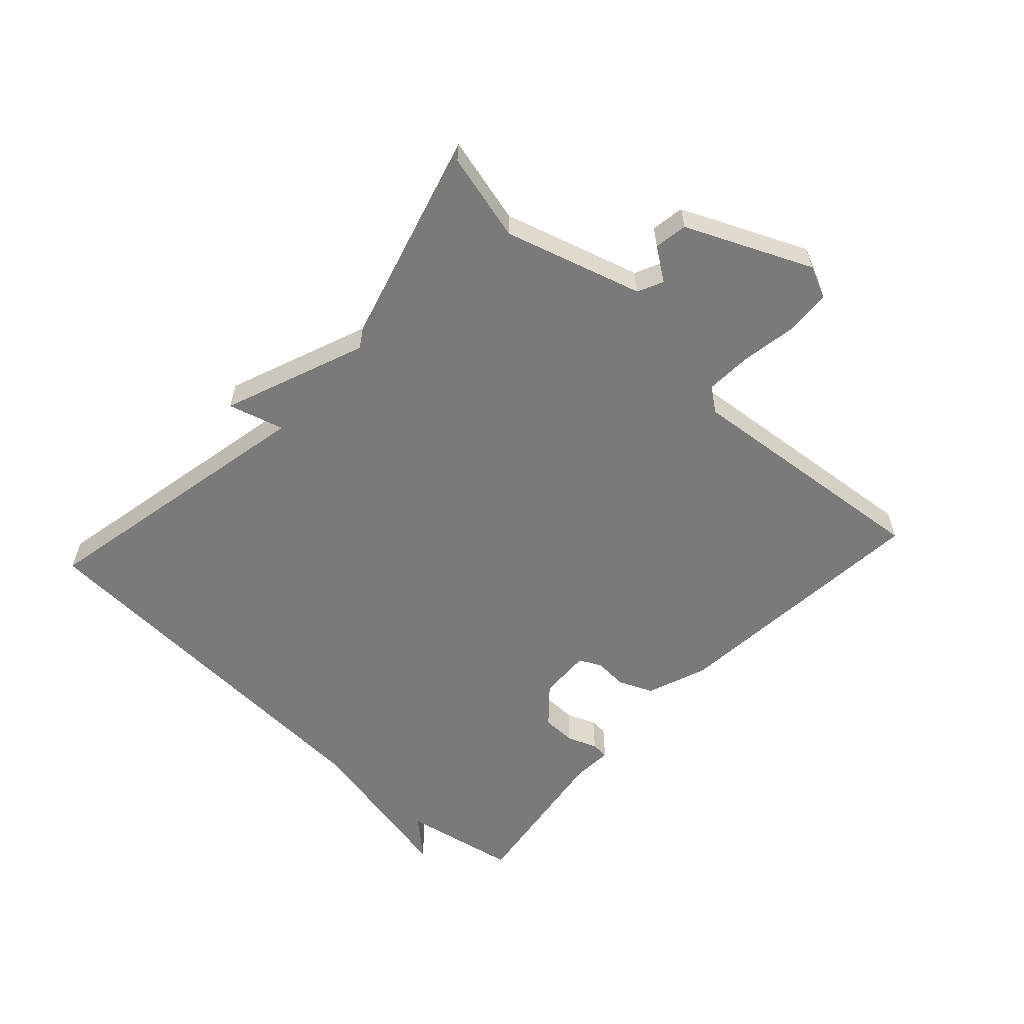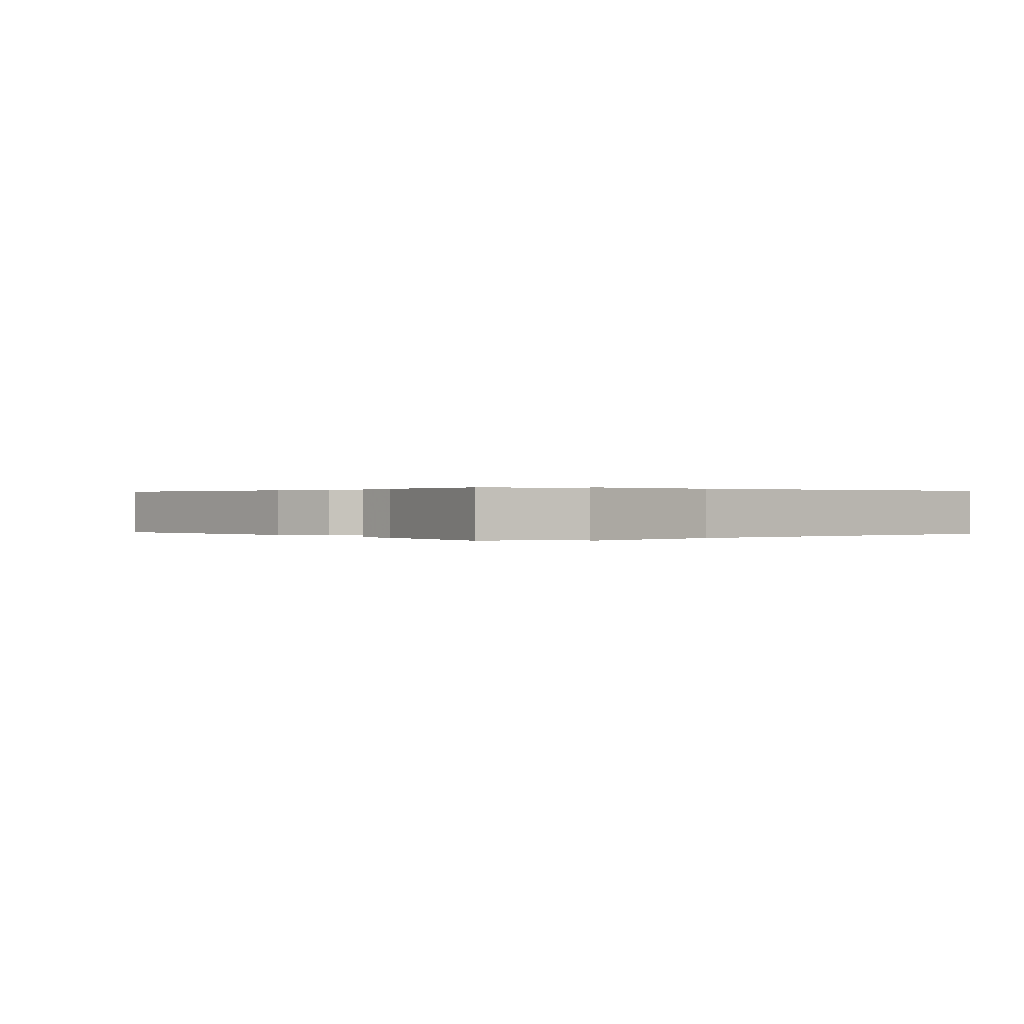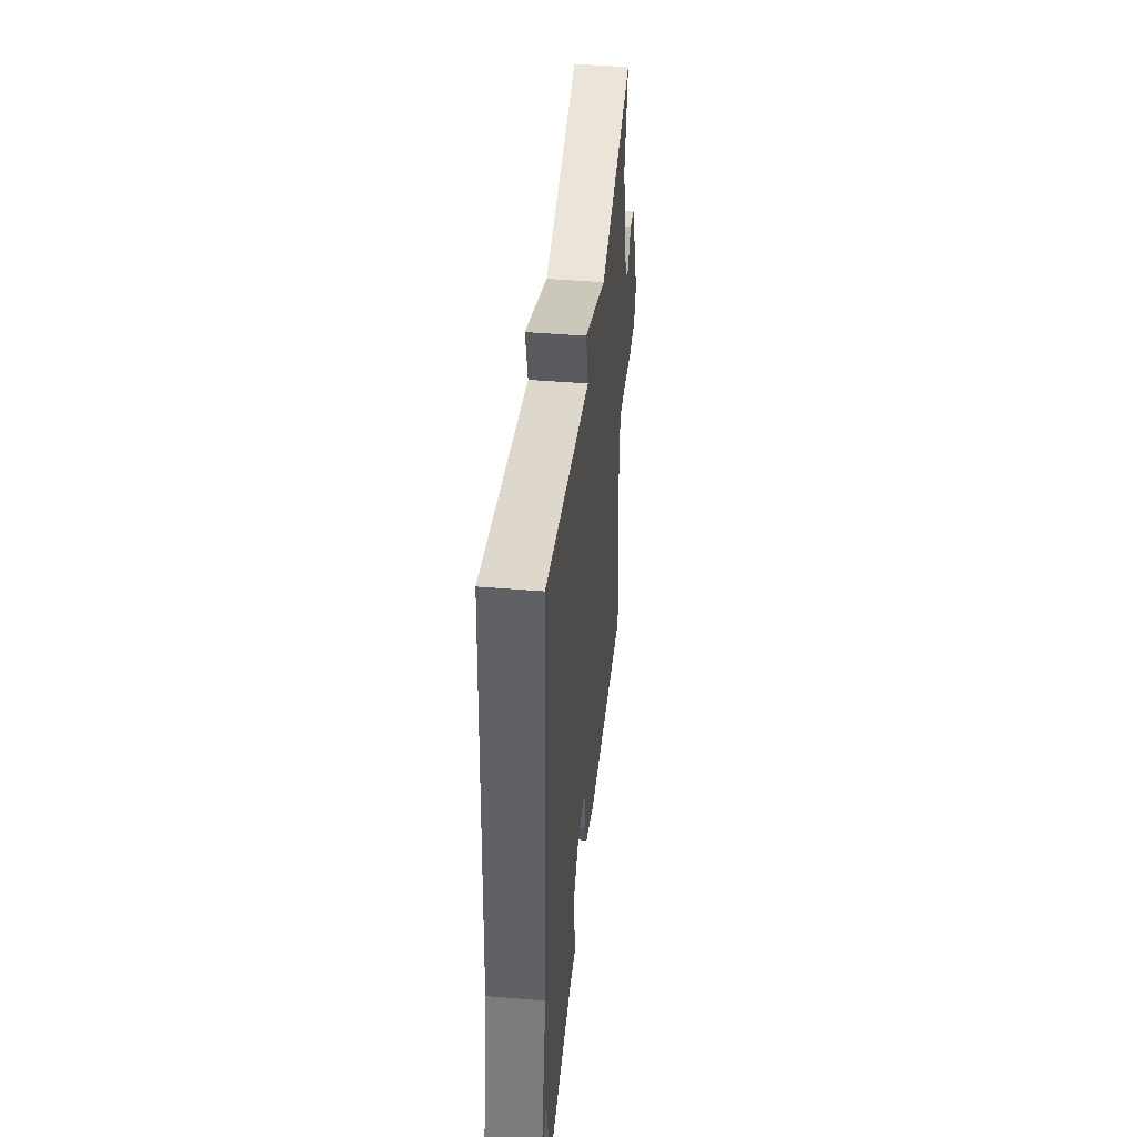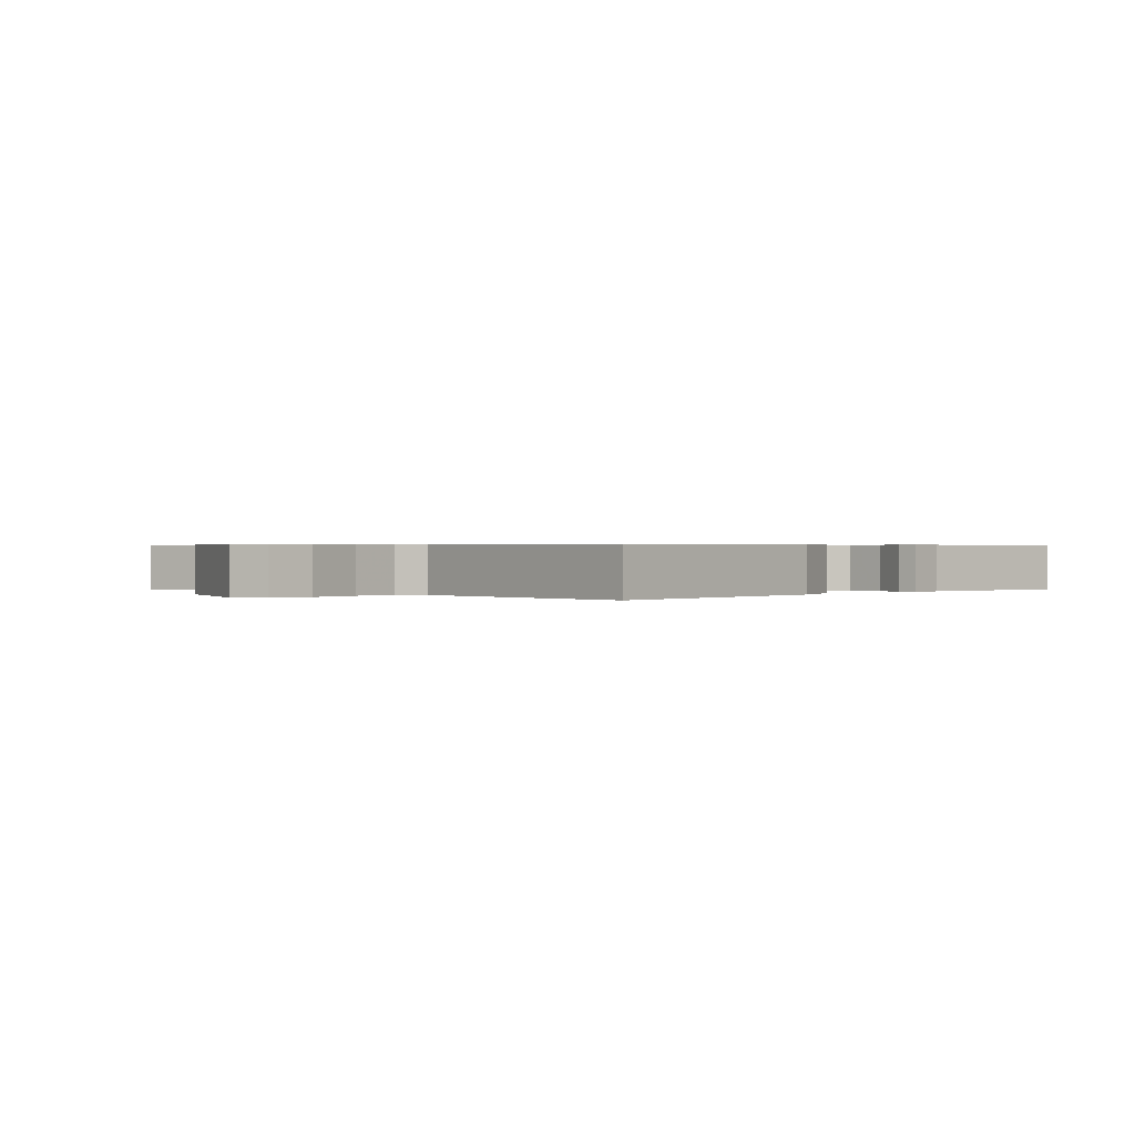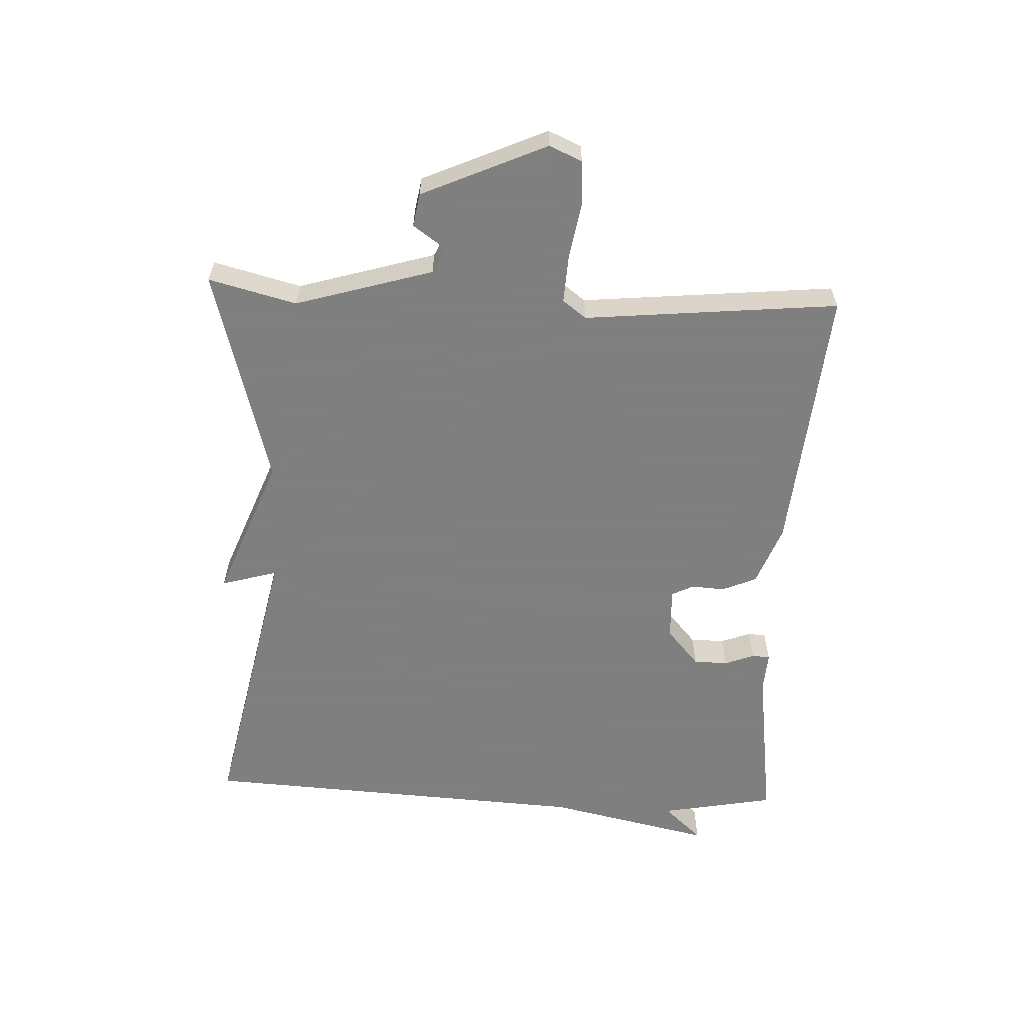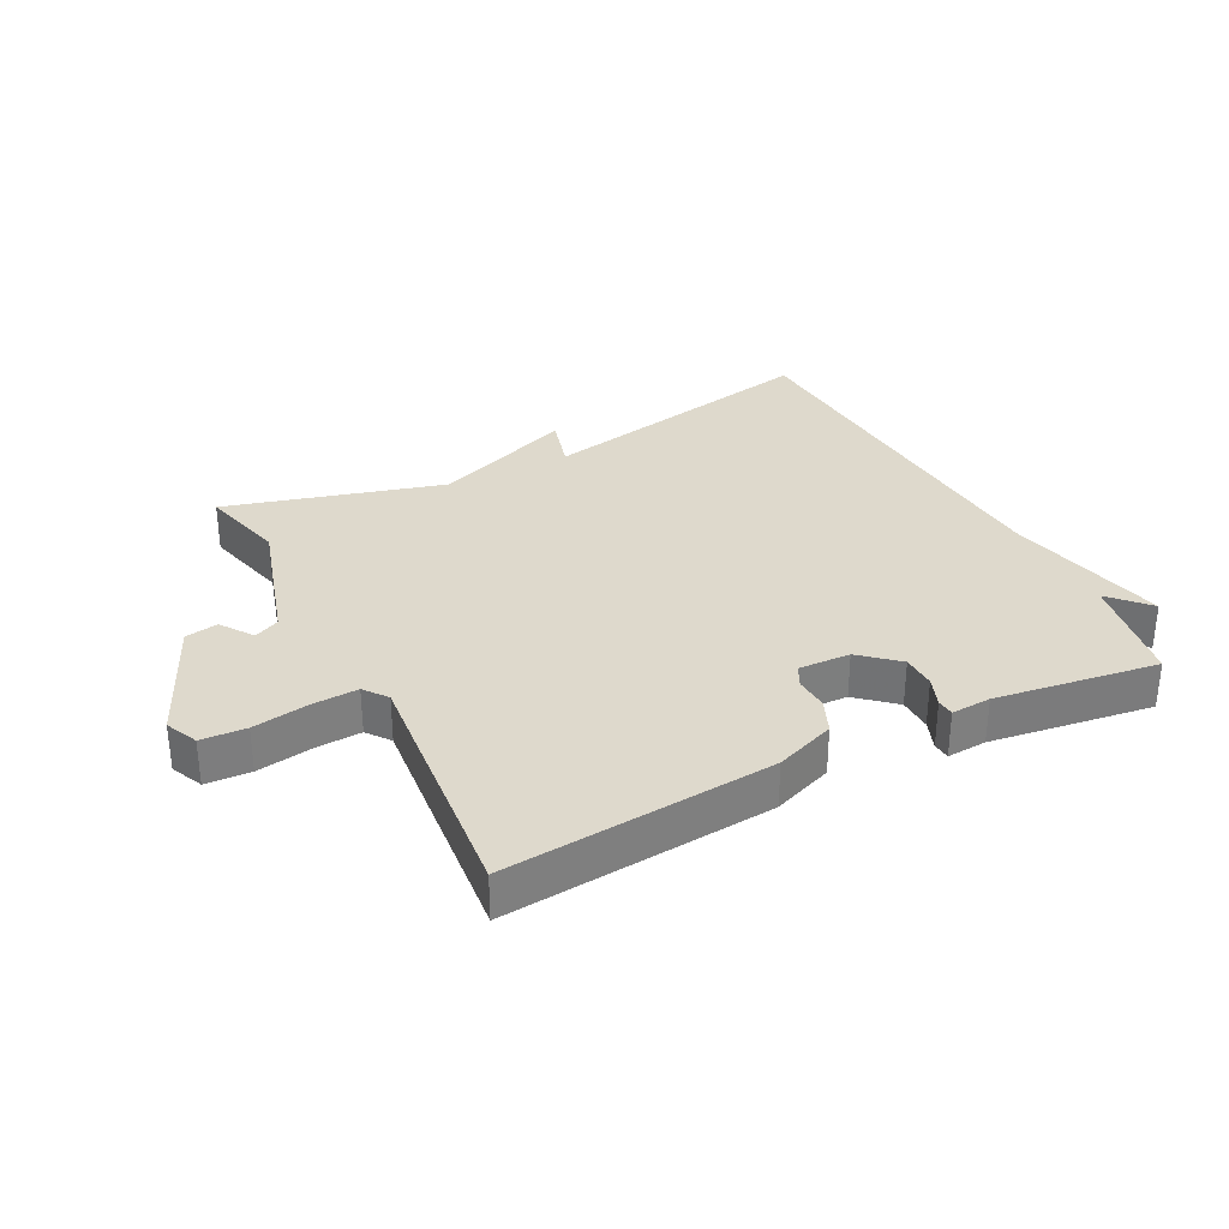
<metadata>
{"format":"obj","ext":"obj","renderer":"f3d","projection":"perspective","resolution":1024,"background":"white","views":[{"elev":-58.1,"azim":47.5,"up":"+Y"},{"elev":0.2,"azim":-127.3,"up":"+Y"},{"elev":42.6,"azim":-84.2,"up":"+Z"},{"elev":0.5,"azim":133.8,"up":"+Y"},{"elev":-59.9,"azim":87.4,"up":"+Y"},{"elev":31.9,"azim":152.9,"up":"+Y"}]}
</metadata>
<code>
v -0.5 0.07 0.5
v -0.043 0.07 0.405
v -0.068 0.07 0.493
v 0.157 0.07 0.405
v 0.5 0.07 0.5
v 0.465 0.07 0.362
v 0.529 0.07 0.146
v 0.569 0.07 0.127
v 0.605 0.07 0.178
v 0.657 0.07 0.169
v 0.744 0.07 -0.027
v 0.721 0.07 -0.078
v 0.65 0.07 -0.082
v 0.562 0.07 -0.067
v 0.489 0.07 -0.063
v 0.461 0.07 -0.1
v 0.5 0.07 -0.5
v 0.077 0.07 -0.462
v -0.018 0.07 -0.426
v -0.041 0.07 -0.372
v -0.038 0.07 -0.319
v -0.055 0.07 -0.285
v -0.137 0.07 -0.288
v -0.195 0.07 -0.339
v -0.196 0.07 -0.393
v -0.178 0.07 -0.44
v -0.18 0.07 -0.468
v -0.243 0.07 -0.464
v -0.5 0.07 -0.5
v -0.534 0.07 -0.319
v -0.59 0.07 -0.38
v -0.534 0.07 -0.119
v -0.5 0 0.5
v -0.043 0 0.405
v -0.068 0 0.493
v 0.157 0 0.405
v 0.5 0 0.5
v 0.465 0 0.362
v 0.529 0 0.146
v 0.569 0 0.127
v 0.605 0 0.178
v 0.657 0 0.169
v 0.744 0 -0.027
v 0.721 0 -0.078
v 0.65 0 -0.082
v 0.562 0 -0.067
v 0.489 0 -0.063
v 0.461 0 -0.1
v 0.5 0 -0.5
v 0.077 0 -0.462
v -0.018 0 -0.426
v -0.041 0 -0.372
v -0.038 0 -0.319
v -0.055 0 -0.285
v -0.137 0 -0.288
v -0.195 0 -0.339
v -0.196 0 -0.393
v -0.178 0 -0.44
v -0.18 0 -0.468
v -0.243 0 -0.464
v -0.5 0 -0.5
v -0.534 0 -0.319
v -0.59 0 -0.38
v -0.534 0 -0.119
f 30 31 32
f 32 1 2
f 30 32 2
f 29 30 2
f 28 29 2
f 25 26 27 28
f 24 25 28
f 24 28 2
f 23 24 2
f 22 23 2
f 21 22 2
f 19 20 21
f 18 19 21
f 17 18 21
f 16 17 21
f 15 16 21 2
f 2 3 4
f 15 2 4
f 14 15 4
f 12 13 14
f 11 12 14
f 10 11 14
f 9 10 14
f 8 9 14
f 7 8 14
f 6 7 14 4
f 4 5 6
f 64 63 62
f 34 33 64
f 34 64 62
f 34 62 61
f 34 61 60
f 60 59 58 57
f 60 57 56
f 34 60 56
f 34 56 55
f 34 55 54
f 34 54 53
f 53 52 51
f 53 51 50
f 53 50 49
f 53 49 48
f 34 53 48 47
f 36 35 34
f 36 34 47
f 36 47 46
f 46 45 44
f 46 44 43
f 46 43 42
f 46 42 41
f 46 41 40
f 46 40 39
f 36 46 39 38
f 38 37 36
f 1 33 34 2
f 2 34 35 3
f 3 35 36 4
f 4 36 37 5
f 5 37 38 6
f 6 38 39 7
f 7 39 40 8
f 8 40 41 9
f 9 41 42 10
f 10 42 43 11
f 11 43 44 12
f 12 44 45 13
f 13 45 46 14
f 14 46 47 15
f 15 47 48 16
f 16 48 49 17
f 17 49 50 18
f 18 50 51 19
f 19 51 52 20
f 20 52 53 21
f 21 53 54 22
f 22 54 55 23
f 23 55 56 24
f 24 56 57 25
f 25 57 58 26
f 26 58 59 27
f 27 59 60 28
f 28 60 61 29
f 29 61 62 30
f 30 62 63 31
f 31 63 64 32
f 32 64 33 1

</code>
